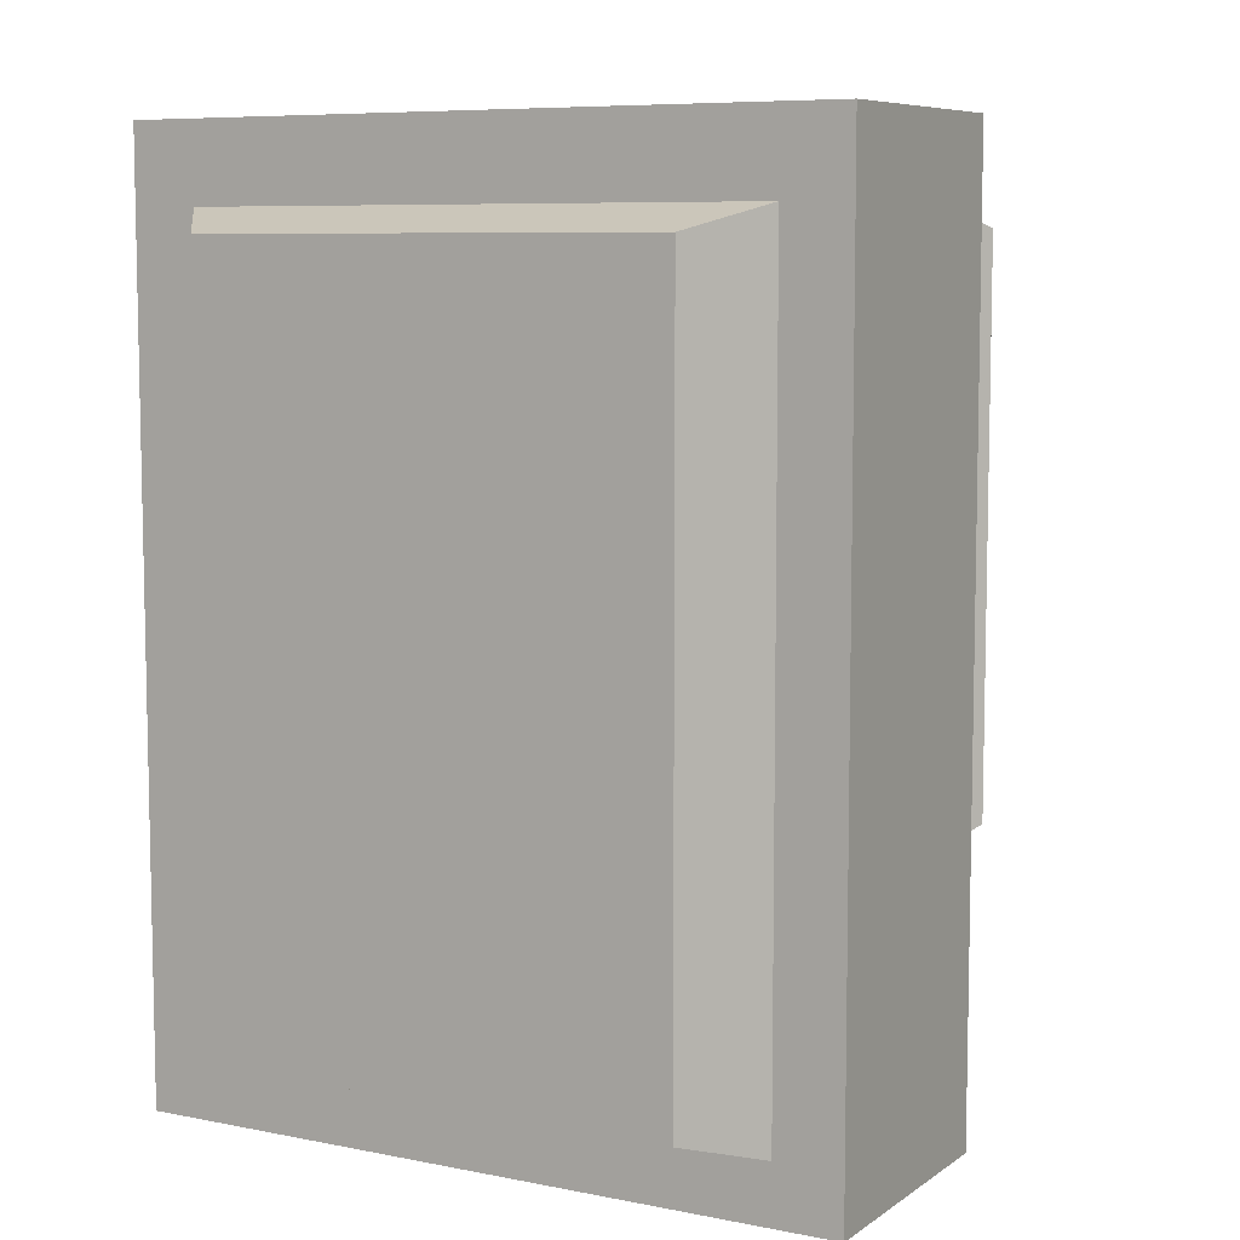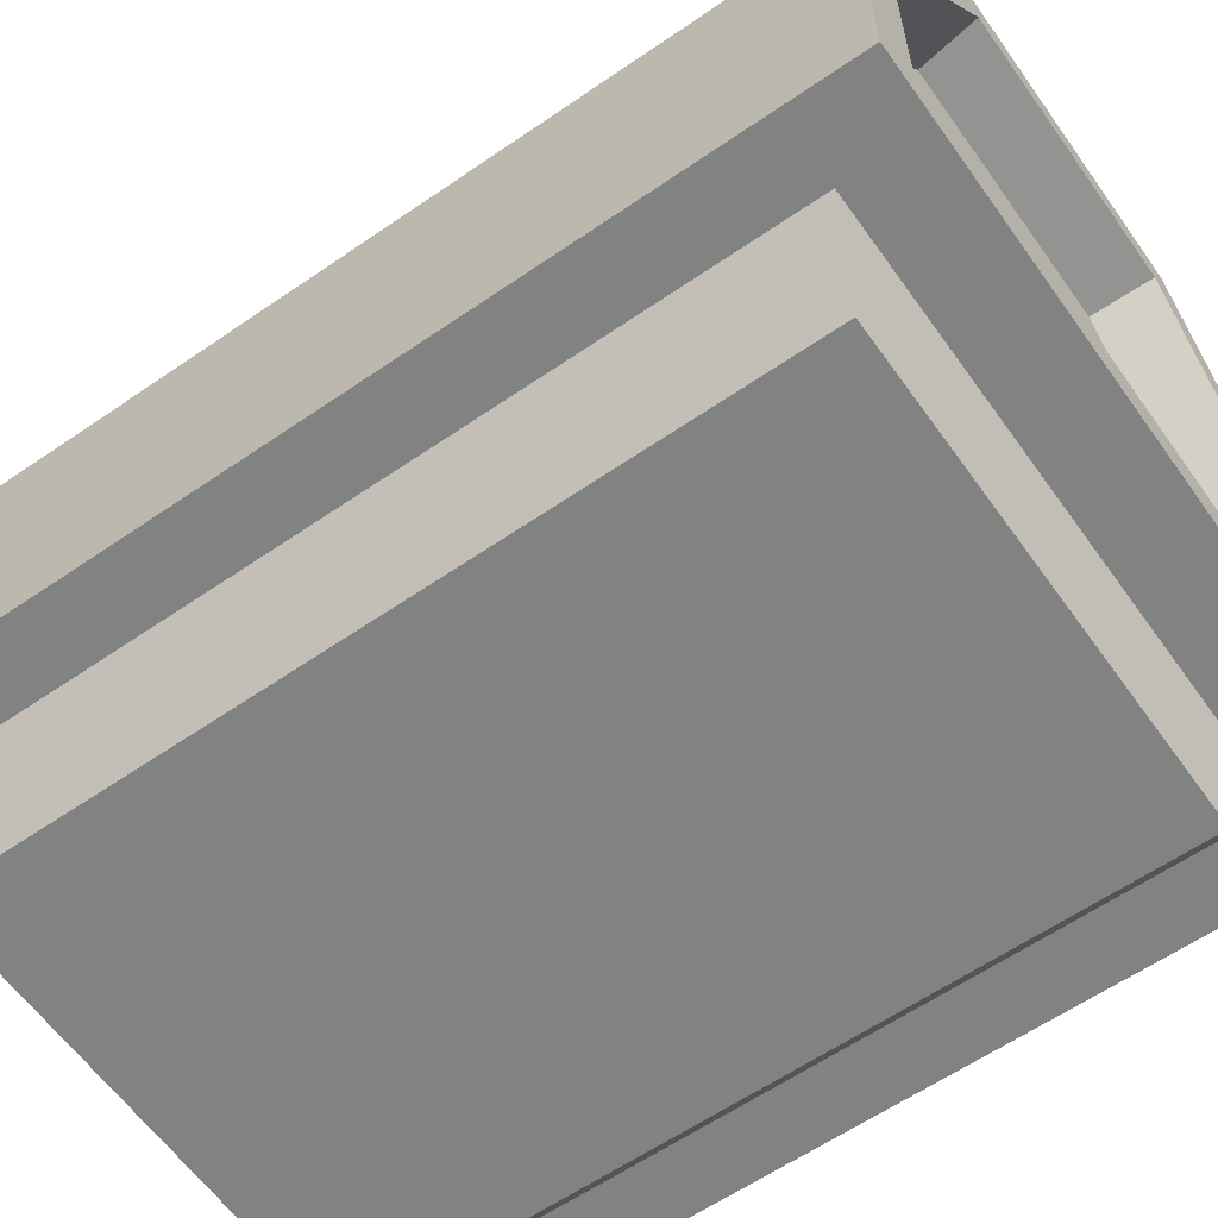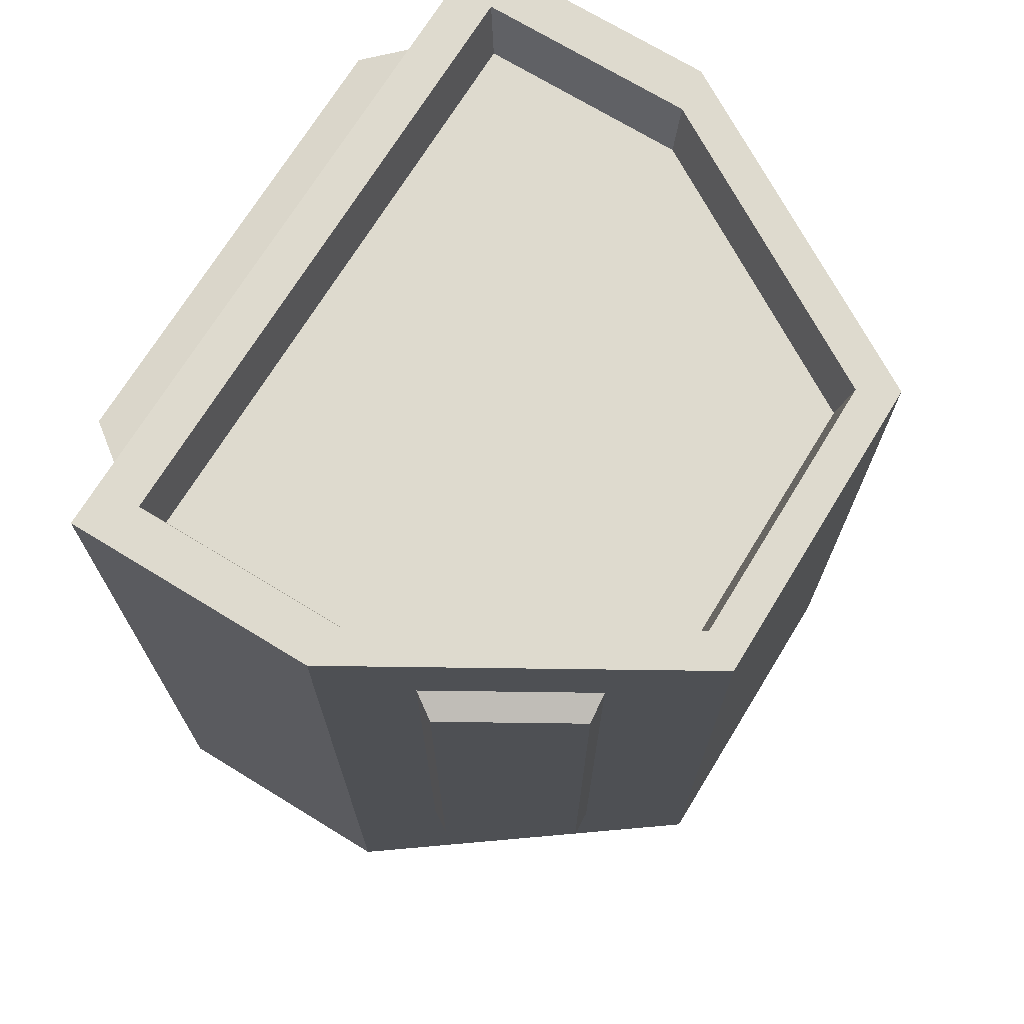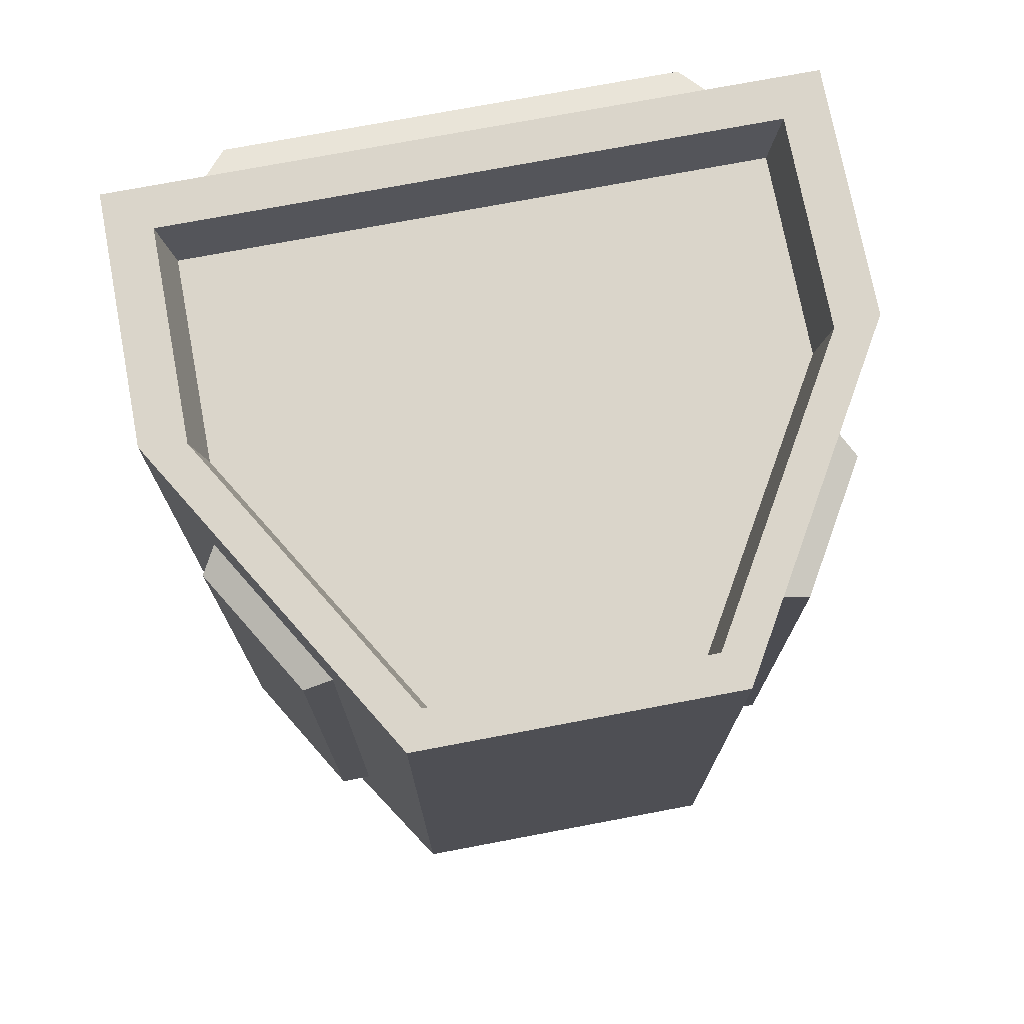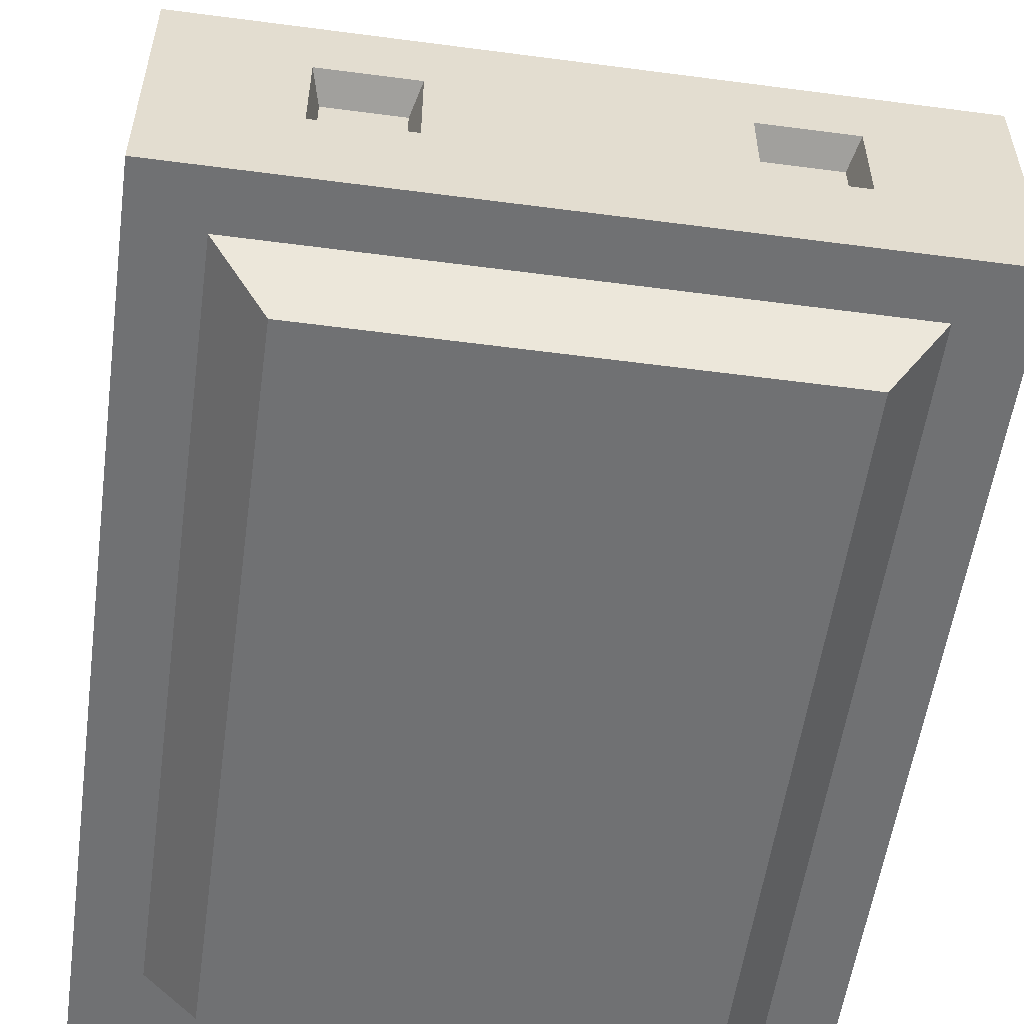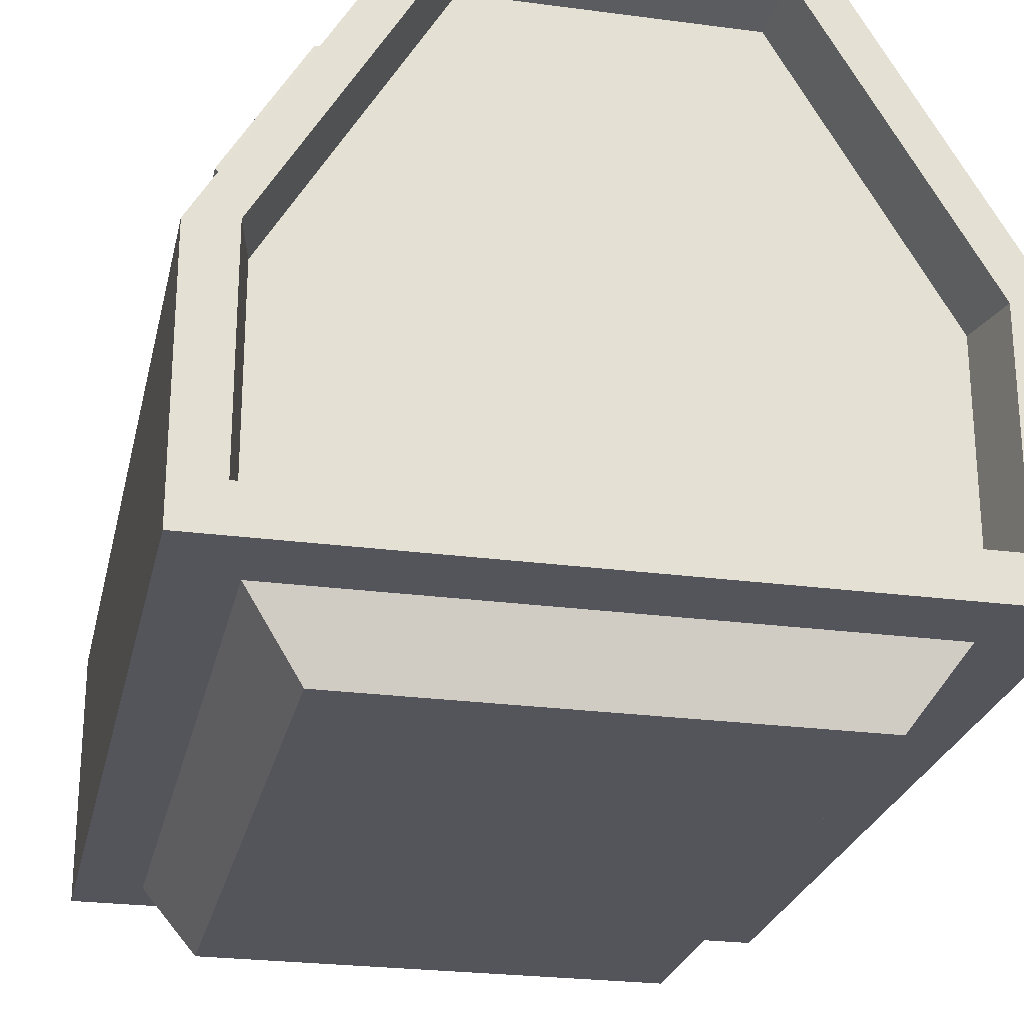
<metadata>
{"format":"obj","ext":"obj","renderer":"f3d","projection":"perspective","resolution":1024,"background":"white","views":[{"elev":7.6,"azim":29.4,"up":"+Z"},{"elev":-60.6,"azim":-54.8,"up":"+Y"},{"elev":71.1,"azim":121.5,"up":"+Z"},{"elev":74.2,"azim":169.3,"up":"+Z"},{"elev":-55.2,"azim":172.1,"up":"+Y"},{"elev":-25.0,"azim":-12.2,"up":"+Y"}]}
</metadata>
<code>
g SM_Prop_Turret_Laser_Base_02
v -0.2528 0.1061 0.3489
v -0.113 0.341 0.3489
v 0.113 0.341 0.3489
v 0.2528 0.1061 0.3489
v -0.2528 -0.07385 0.3489
v 0.2528 -0.07385 0.3489
v -0.1354 0.3823 0.4019
v -0.1354 0.3823 -0.2042
v 0.1354 0.3823 -0.2042
v 0.1354 0.3823 0.4019
v -0.09197 0.3143 -0.1909
v -0.2058 0.1231 -0.3111
v 0.2058 0.1231 -0.3111
v 0.09197 0.3143 -0.1909
v 0.2755 0.1918 0.3199
v 0.2101 0.3017 0.3199
v 0.2101 0.3017 -0.1445
v 0.2755 0.1918 -0.1445
v -0.2755 0.1918 -0.1445
v -0.2101 0.3017 -0.1445
v -0.2101 0.3017 0.3199
v -0.2755 0.1918 0.3199
v -0.3031 -0.1207 -0.3812
v -0.3031 0.1006 -0.3812
v -0.3031 0.1006 0.4019
v -0.3031 -0.1207 0.4019
v 0.3031 -0.1207 0.4019
v 0.3031 0.1006 0.4019
v 0.3031 0.1006 -0.3812
v 0.3031 -0.1207 -0.3812
v 0.123 -0.03128 -0.3557
v 0.1853 -0.03128 -0.3557
v 0.1853 0.03156 -0.3557
v 0.123 0.03156 -0.3557
v -0.2466 -0.1207 -0.3318
v -0.2012 -0.183 -0.311
v 0.2012 -0.183 -0.311
v 0.2466 -0.1207 -0.3318
v 0.2466 -0.1207 -0.3318
v 0.2012 -0.183 -0.311
v 0.2012 -0.183 0.315
v 0.2466 -0.1207 0.3358
v 0.2466 -0.1207 0.3358
v 0.2012 -0.183 0.315
v -0.2012 -0.183 0.315
v -0.2466 -0.1207 0.3358
v -0.2466 -0.1207 0.3358
v -0.2012 -0.183 0.315
v -0.2012 -0.183 -0.311
v -0.2466 -0.1207 -0.3318
v 0.2639 0.1049 0.4019
v 0.2528 0.1061 0.3489
v 0.113 0.341 0.3489
v 0.1179 0.3501 0.4019
v 0.1179 0.3501 0.4019
v 0.113 0.341 0.3489
v -0.113 0.341 0.3489
v -0.1179 0.3501 0.4019
v -0.1179 0.3501 0.4019
v -0.113 0.341 0.3489
v -0.2528 0.1061 0.3489
v -0.2639 0.1049 0.4019
v -0.2639 -0.08293 0.4019
v -0.2528 -0.07385 0.3489
v 0.2528 -0.07385 0.3489
v 0.2639 -0.08293 0.4019
v 0.2639 -0.08293 0.4019
v 0.2528 -0.07385 0.3489
v 0.2528 0.1061 0.3489
v 0.2639 0.1049 0.4019
v -0.2639 0.1049 0.4019
v -0.2528 0.1061 0.3489
v -0.2528 -0.07385 0.3489
v -0.2639 -0.08293 0.4019
v -0.1045 0.3434 -0.2286
v -0.09197 0.3143 -0.1909
v 0.09197 0.3143 -0.1909
v 0.1045 0.3434 -0.2286
v 0.1045 0.3434 -0.2286
v 0.09197 0.3143 -0.1909
v 0.2058 0.1231 -0.3111
v 0.2338 0.1262 -0.3652
v 0.2338 0.1262 -0.3652
v 0.2058 0.1231 -0.3111
v -0.2058 0.1231 -0.3111
v -0.2338 0.1262 -0.3652
v -0.2338 0.1262 -0.3652
v -0.2058 0.1231 -0.3111
v -0.09197 0.3143 -0.1909
v -0.1045 0.3434 -0.2286
v 0.2616 0.1704 0.3299
v 0.2755 0.1918 0.3199
v 0.2755 0.1918 -0.1445
v 0.2616 0.1704 -0.1545
v 0.2616 0.1704 -0.1545
v 0.2755 0.1918 -0.1445
v 0.2101 0.3017 -0.1445
v 0.1846 0.2996 -0.1545
v 0.1846 0.2996 -0.1545
v 0.2101 0.3017 -0.1445
v 0.2101 0.3017 0.3199
v 0.1846 0.2996 0.3299
v 0.1846 0.2996 0.3299
v 0.2101 0.3017 0.3199
v 0.2755 0.1918 0.3199
v 0.2616 0.1704 0.3299
v -0.2616 0.1704 -0.1545
v -0.2755 0.1918 -0.1445
v -0.2755 0.1918 0.3199
v -0.2616 0.1704 0.3299
v -0.2616 0.1704 0.3299
v -0.2755 0.1918 0.3199
v -0.2101 0.3017 0.3199
v -0.1846 0.2996 0.3299
v -0.1846 0.2996 0.3299
v -0.2101 0.3017 0.3199
v -0.2101 0.3017 -0.1445
v -0.1846 0.2996 -0.1545
v -0.1846 0.2996 -0.1545
v -0.2101 0.3017 -0.1445
v -0.2755 0.1918 -0.1445
v -0.2616 0.1704 -0.1545
v -0.1853 0.03156 -0.3557
v -0.1853 -0.03128 -0.3557
v -0.123 -0.03128 -0.3557
v -0.123 0.03156 -0.3557
v 0.1156 -0.03876 -0.3812
v 0.123 -0.03128 -0.3557
v 0.123 0.03156 -0.3557
v 0.1156 0.03904 -0.3812
v 0.1156 0.03904 -0.3812
v 0.123 0.03156 -0.3557
v 0.1853 0.03156 -0.3557
v 0.1927 0.03904 -0.3812
v 0.1927 0.03904 -0.3812
v 0.1853 0.03156 -0.3557
v 0.1853 -0.03128 -0.3557
v 0.1927 -0.03876 -0.3812
v 0.1927 -0.03876 -0.3812
v 0.1853 -0.03128 -0.3557
v 0.123 -0.03128 -0.3557
v 0.1156 -0.03876 -0.3812
v -0.1927 0.03904 -0.3812
v -0.1853 0.03156 -0.3557
v -0.123 0.03156 -0.3557
v -0.1156 0.03904 -0.3812
v -0.1156 0.03904 -0.3812
v -0.123 0.03156 -0.3557
v -0.123 -0.03128 -0.3557
v -0.1156 -0.03876 -0.3812
v -0.1156 -0.03876 -0.3812
v -0.123 -0.03128 -0.3557
v -0.1853 -0.03128 -0.3557
v -0.1927 -0.03876 -0.3812
v -0.1927 -0.03876 -0.3812
v -0.1853 -0.03128 -0.3557
v -0.1853 0.03156 -0.3557
v -0.1927 0.03904 -0.3812
v 0.2012 -0.183 -0.311
v -0.2012 -0.183 -0.311
v -0.2012 -0.183 0.315
v 0.2012 -0.183 0.315
v 0.3031 0.1006 -0.3812
v 0.1927 0.03904 -0.3812
v 0.1927 -0.03876 -0.3812
v 0.1156 0.03904 -0.3812
v 0.3031 -0.1207 -0.3812
v -0.3031 0.1006 -0.3812
v 0.1156 -0.03876 -0.3812
v -0.1156 0.03904 -0.3812
v -0.1927 0.03904 -0.3812
v -0.3031 -0.1207 -0.3812
v -0.1927 -0.03876 -0.3812
v -0.1156 -0.03876 -0.3812
v 0.1156 0.03904 -0.3812
v -0.3031 -0.1207 -0.3812
v -0.2466 -0.1207 -0.3318
v 0.2466 -0.1207 -0.3318
v 0.3031 -0.1207 -0.3812
v -0.3031 -0.1207 0.4019
v 0.2466 -0.1207 0.3358
v -0.2466 -0.1207 0.3358
v 0.3031 -0.1207 0.4019
v -0.1354 0.3823 0.4019
v -0.1179 0.3501 0.4019
v -0.2639 0.1049 0.4019
v 0.1354 0.3823 0.4019
v -0.3031 0.1006 0.4019
v 0.1179 0.3501 0.4019
v -0.2639 -0.08293 0.4019
v 0.3031 0.1006 0.4019
v -0.3031 -0.1207 0.4019
v 0.2639 0.1049 0.4019
v 0.2639 -0.08293 0.4019
v 0.3031 -0.1207 0.4019
v -0.1354 0.3823 -0.2042
v -0.1045 0.3434 -0.2286
v 0.1045 0.3434 -0.2286
v 0.1354 0.3823 -0.2042
v -0.3031 0.1006 -0.3812
v 0.2338 0.1262 -0.3652
v -0.2338 0.1262 -0.3652
v 0.3031 0.1006 -0.3812
v 0.3031 0.1006 0.4019
v 0.2616 0.1704 0.3299
v 0.2616 0.1704 -0.1545
v 0.3031 0.1006 -0.3812
v 0.1354 0.3823 0.4019
v 0.1846 0.2996 -0.1545
v 0.1846 0.2996 0.3299
v 0.1354 0.3823 -0.2042
v -0.3031 0.1006 -0.3812
v -0.2616 0.1704 -0.1545
v -0.2616 0.1704 0.3299
v -0.3031 0.1006 0.4019
v -0.1354 0.3823 -0.2042
v -0.1846 0.2996 0.3299
v -0.1846 0.2996 -0.1545
v -0.1354 0.3823 0.4019
g SM_Prop_Turret_Laser_Base_02_0
f 3 2 1
f 4 3 1
f 4 1 5
f 6 4 5
f 9 8 7
f 10 9 7
f 13 12 11
f 14 13 11
f 17 16 15
f 18 17 15
f 21 20 19
f 22 21 19
f 25 24 23
f 26 25 23
f 29 28 27
f 30 29 27
f 33 32 31
f 34 33 31
f 37 36 35
f 38 37 35
f 41 40 39
f 42 41 39
f 45 44 43
f 46 45 43
f 49 48 47
f 50 49 47
f 53 52 51
f 54 53 51
f 57 56 55
f 58 57 55
f 61 60 59
f 62 61 59
f 65 64 63
f 66 65 63
f 69 68 67
f 70 69 67
f 73 72 71
f 74 73 71
f 77 76 75
f 78 77 75
f 81 80 79
f 82 81 79
f 85 84 83
f 86 85 83
f 89 88 87
f 90 89 87
f 93 92 91
f 94 93 91
f 97 96 95
f 98 97 95
f 101 100 99
f 102 101 99
f 105 104 103
f 106 105 103
f 109 108 107
f 110 109 107
f 113 112 111
f 114 113 111
f 117 116 115
f 118 117 115
f 121 120 119
f 122 121 119
f 125 124 123
f 126 125 123
f 129 128 127
f 130 129 127
f 133 132 131
f 134 133 131
f 137 136 135
f 138 137 135
f 141 140 139
f 142 141 139
f 145 144 143
f 146 145 143
f 149 148 147
f 150 149 147
f 153 152 151
f 154 153 151
f 157 156 155
f 158 157 155
f 161 160 159
f 162 161 159
f 165 164 163
f 163 164 166
f 167 165 163
f 163 166 168
f 169 165 167
f 166 170 168
f 170 171 168
f 168 171 172
f 171 173 172
f 172 173 174
f 172 174 167
f 174 169 167
f 170 175 174
f 175 169 174
f 178 177 176
f 179 178 176
f 176 177 180
f 181 178 179
f 177 182 180
f 183 181 179
f 180 182 183
f 182 181 183
f 186 185 184
f 184 185 187
f 188 186 184
f 185 189 187
f 190 186 188
f 187 189 191
f 192 190 188
f 189 193 191
f 194 190 192
f 191 193 195
f 195 194 192
f 193 194 195
f 198 197 196
f 199 198 196
f 196 197 200
f 201 198 199
f 197 202 200
f 203 201 199
f 200 202 203
f 202 201 203
f 206 205 204
f 207 206 204
f 204 205 208
f 209 206 207
f 205 210 208
f 211 209 207
f 208 210 211
f 210 209 211
f 214 213 212
f 215 214 212
f 212 213 216
f 217 214 215
f 213 218 216
f 219 217 215
f 216 218 219
f 218 217 219

</code>
